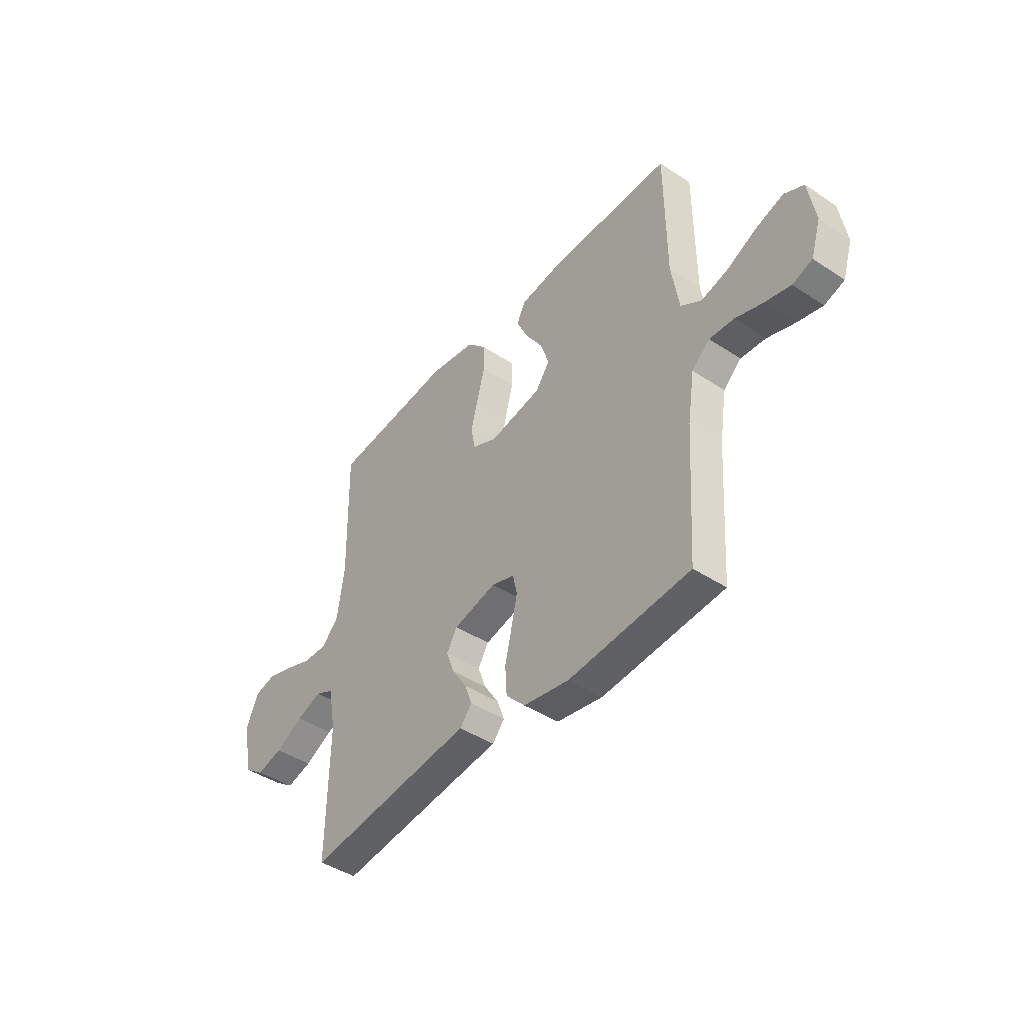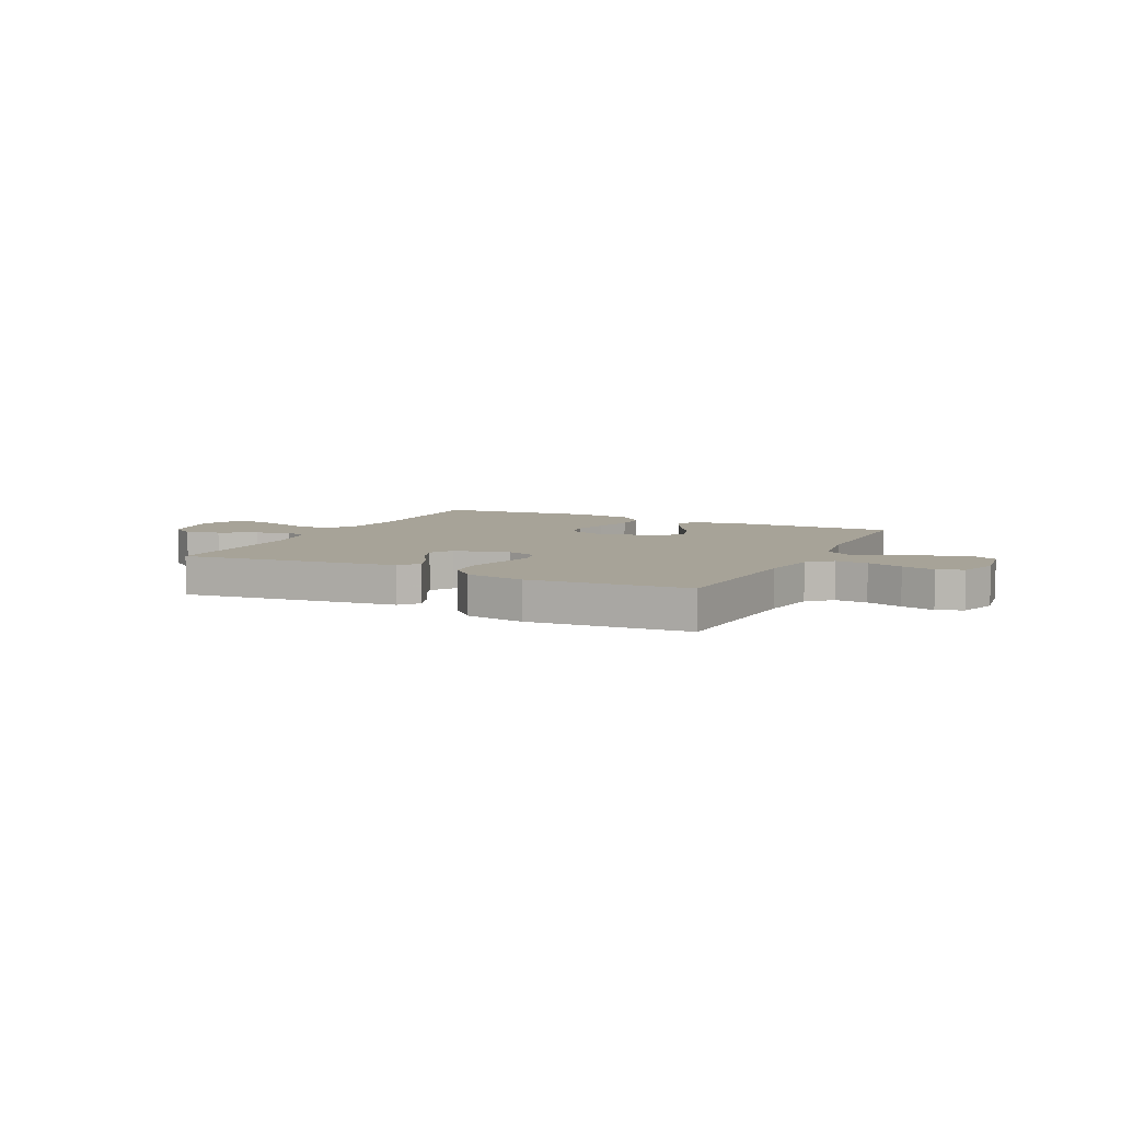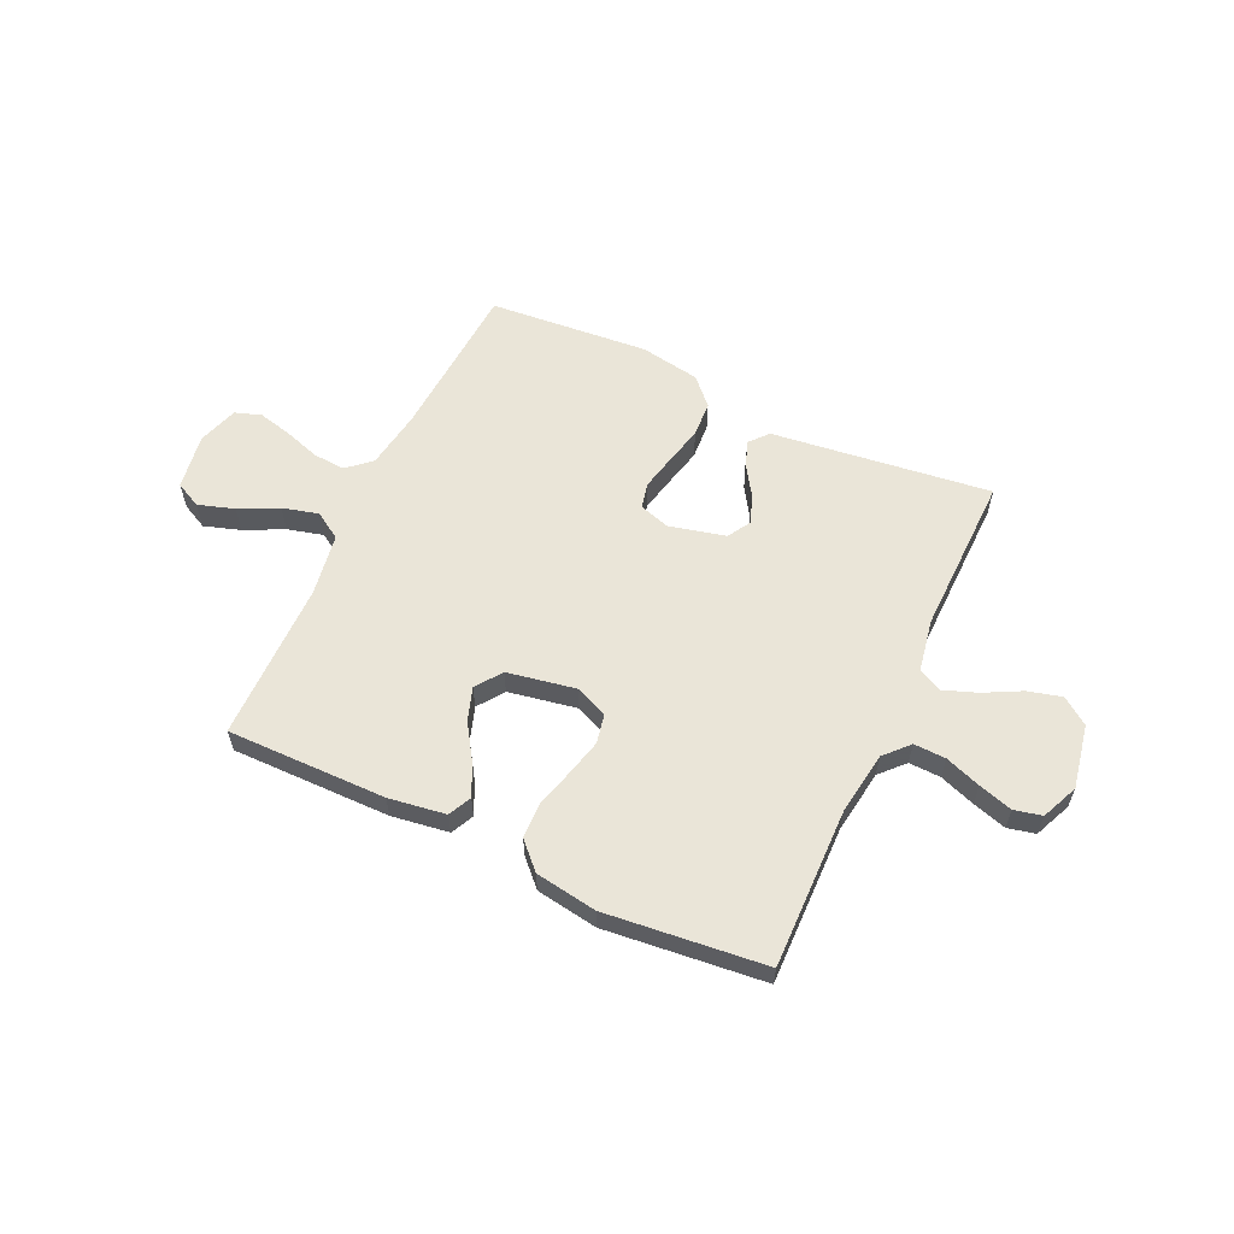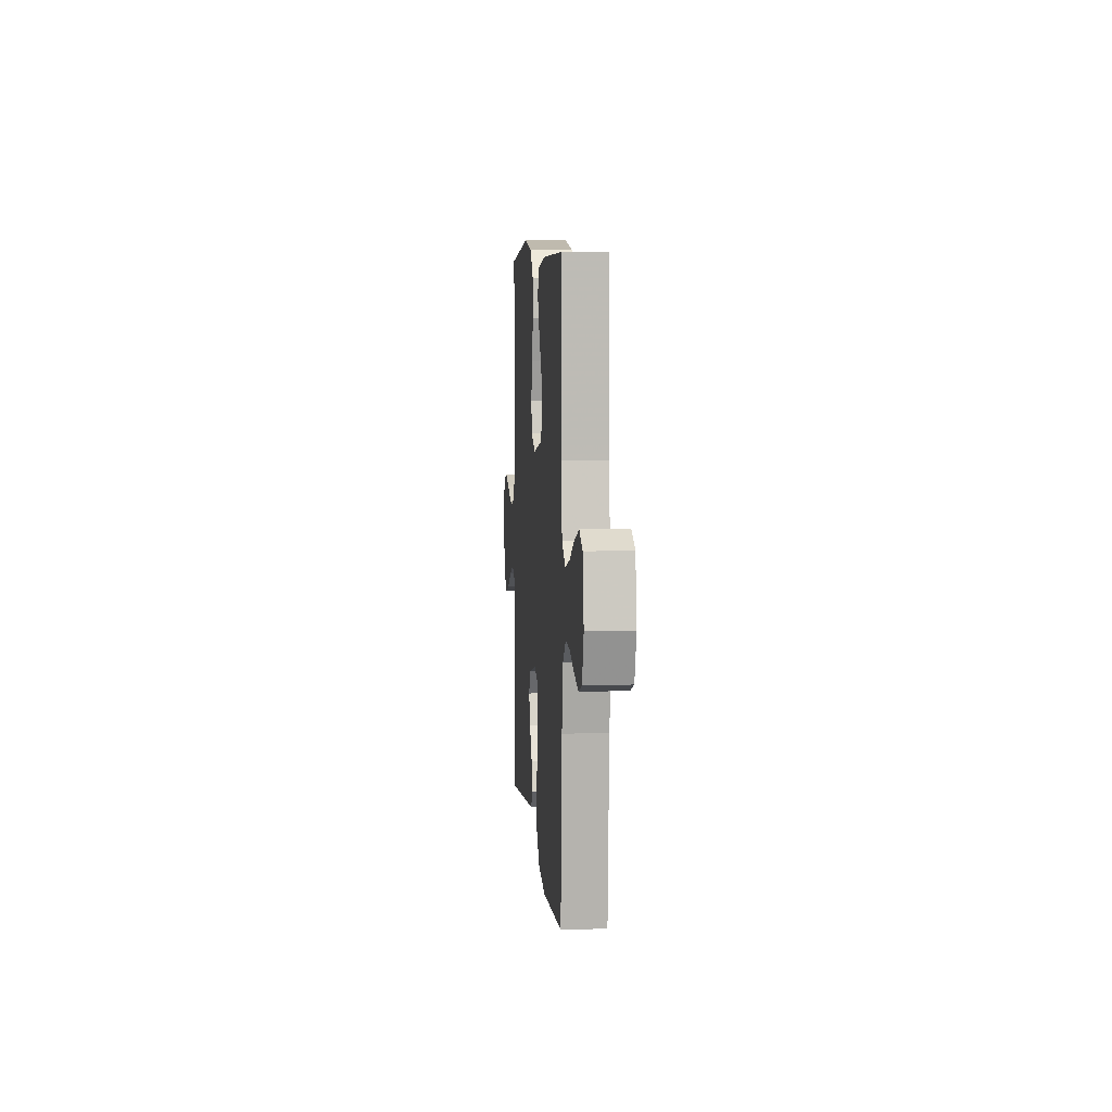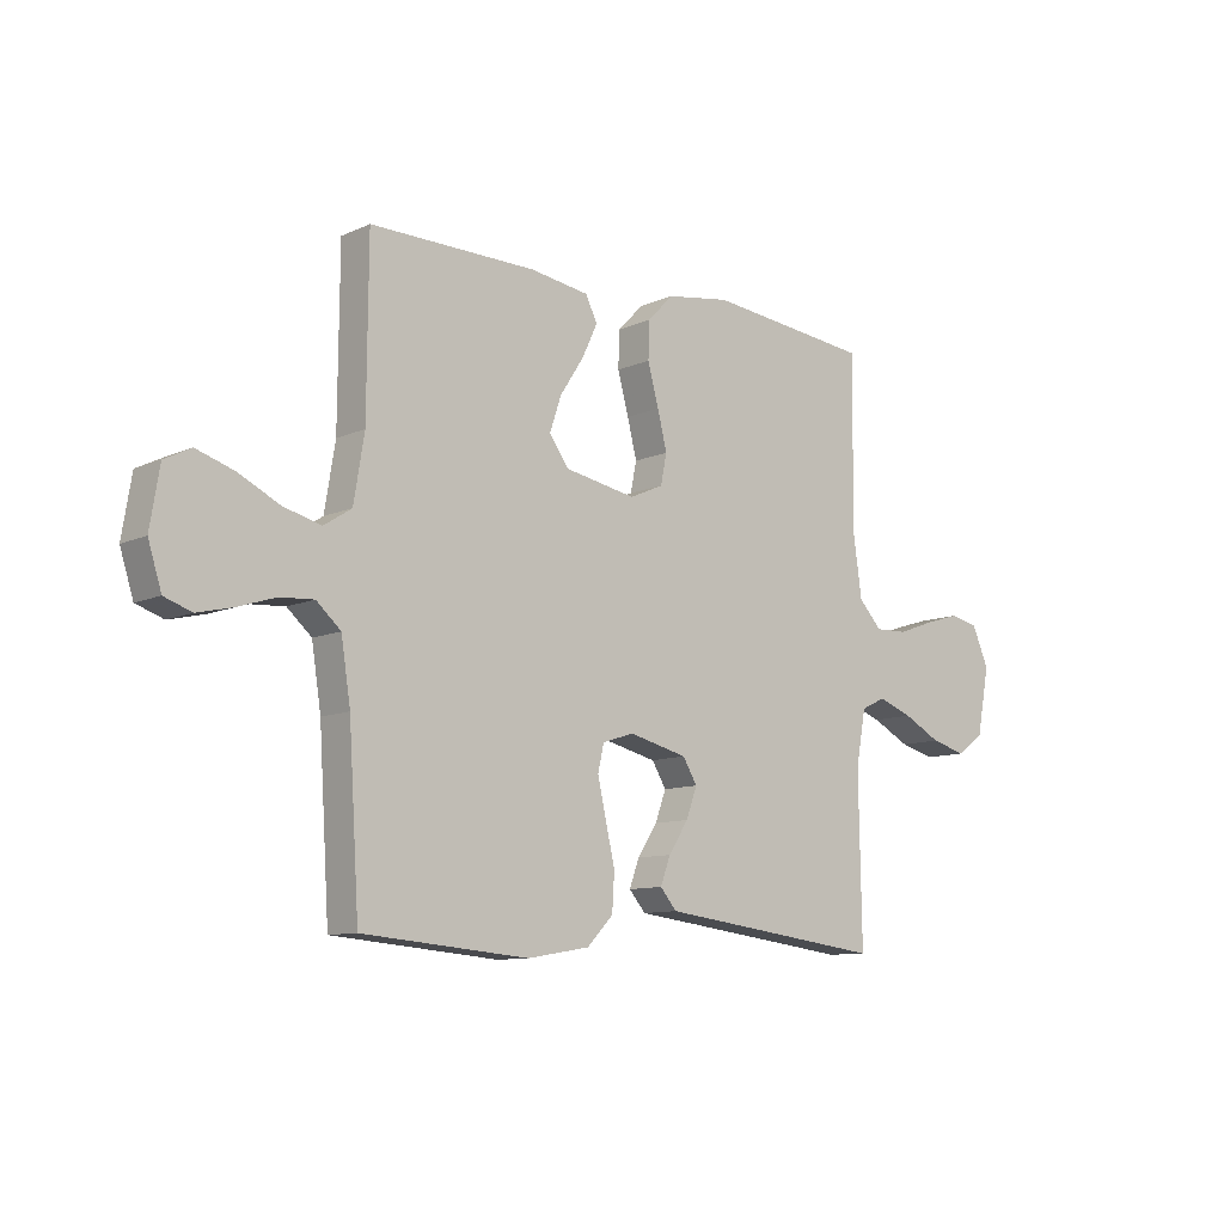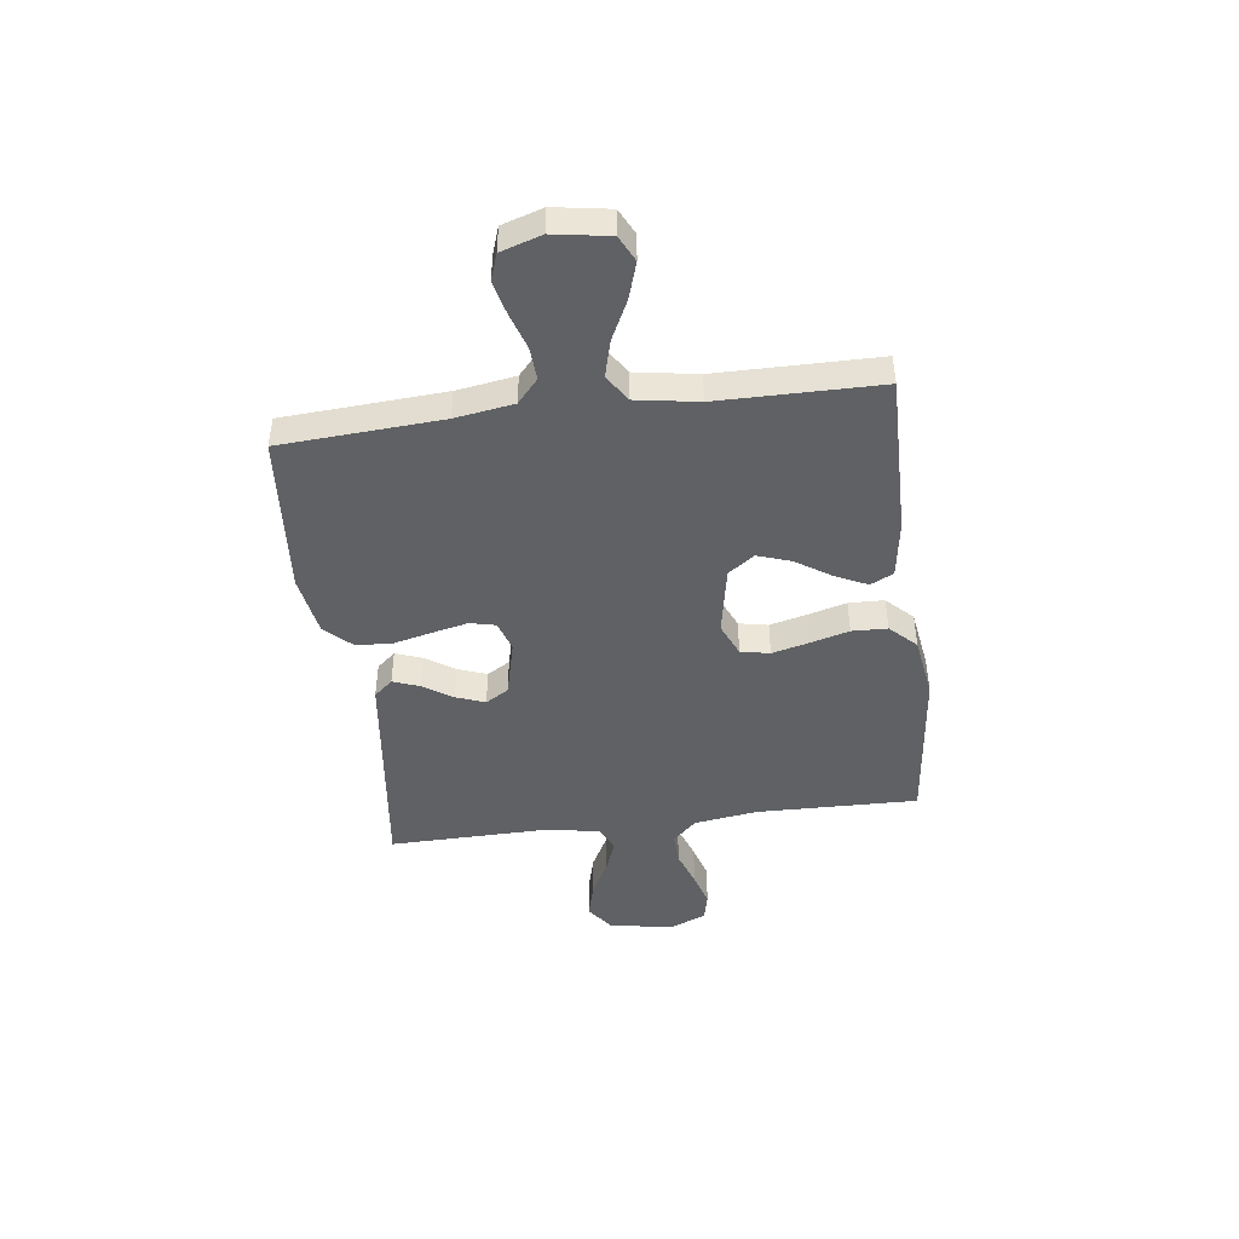
<metadata>
{"format":"obj","ext":"obj","renderer":"f3d","projection":"perspective","resolution":1024,"background":"white","views":[{"elev":-43.3,"azim":-127.9,"up":"+Z"},{"elev":6.8,"azim":-153.8,"up":"+Y"},{"elev":59.4,"azim":25.0,"up":"+Y"},{"elev":6.6,"azim":-94.9,"up":"+Z"},{"elev":-10.1,"azim":-41.6,"up":"+Z"},{"elev":-45.4,"azim":-82.7,"up":"+Y"}]}
</metadata>
<code>
v 0.5 0.07 -0.5
v 0.2 0.07 -0.462
v 0.088 0.07 -0.448
v 0.058 0.07 -0.413
v 0.076 0.07 -0.364
v 0.112 0.07 -0.309
v 0.132 0.07 -0.255
v 0.106 0.07 -0.212
v 0 0.07 -0.186
v -0.057 0.07 -0.204
v -0.068 0.07 -0.252
v -0.053 0.07 -0.319
v -0.036 0.07 -0.391
v -0.04 0.07 -0.458
v -0.087 0.07 -0.507
v -0.2 0.07 -0.526
v -0.5 0.07 -0.5
v -0.519 0.07 -0.2
v -0.536 0.07 -0.091
v -0.58 0.07 -0.052
v -0.641 0.07 -0.056
v -0.709 0.07 -0.078
v -0.772 0.07 -0.093
v -0.821 0.07 -0.076
v -0.845 0.07 0
v -0.828 0.07 0.104
v -0.78 0.07 0.128
v -0.712 0.07 0.106
v -0.639 0.07 0.07
v -0.571 0.07 0.052
v -0.521 0.07 0.084
v -0.502 0.07 0.2
v -0.5 0.07 0.5
v -0.2 0.07 0.497
v -0.093 0.07 0.481
v -0.072 0.07 0.438
v -0.1 0.07 0.379
v -0.143 0.07 0.313
v -0.164 0.07 0.251
v -0.129 0.07 0.202
v 0 0.07 0.178
v 0.061 0.07 0.205
v 0.072 0.07 0.259
v 0.055 0.07 0.327
v 0.035 0.07 0.4
v 0.037 0.07 0.466
v 0.084 0.07 0.514
v 0.2 0.07 0.532
v 0.5 0.07 0.5
v 0.494 0.07 0.2
v 0.511 0.07 0.081
v 0.553 0.07 0.036
v 0.613 0.07 0.038
v 0.68 0.07 0.062
v 0.744 0.07 0.081
v 0.796 0.07 0.069
v 0.826 0.07 0
v 0.803 0.07 -0.12
v 0.753 0.07 -0.156
v 0.689 0.07 -0.139
v 0.62 0.07 -0.103
v 0.558 0.07 -0.08
v 0.513 0.07 -0.101
v 0.495 0.07 -0.2
v 0.5 0 -0.5
v 0.2 0 -0.462
v 0.088 0 -0.448
v 0.058 0 -0.413
v 0.076 0 -0.364
v 0.112 0 -0.309
v 0.132 0 -0.255
v 0.106 0 -0.212
v 0 0 -0.186
v -0.057 0 -0.204
v -0.068 0 -0.252
v -0.053 0 -0.319
v -0.036 0 -0.391
v -0.04 0 -0.458
v -0.087 0 -0.507
v -0.2 0 -0.526
v -0.5 0 -0.5
v -0.519 0 -0.2
v -0.536 0 -0.091
v -0.58 0 -0.052
v -0.641 0 -0.056
v -0.709 0 -0.078
v -0.772 0 -0.093
v -0.821 0 -0.076
v -0.845 0 0
v -0.828 0 0.104
v -0.78 0 0.128
v -0.712 0 0.106
v -0.639 0 0.07
v -0.571 0 0.052
v -0.521 0 0.084
v -0.502 0 0.2
v -0.5 0 0.5
v -0.2 0 0.497
v -0.093 0 0.481
v -0.072 0 0.438
v -0.1 0 0.379
v -0.143 0 0.313
v -0.164 0 0.251
v -0.129 0 0.202
v 0 0 0.178
v 0.061 0 0.205
v 0.072 0 0.259
v 0.055 0 0.327
v 0.035 0 0.4
v 0.037 0 0.466
v 0.084 0 0.514
v 0.2 0 0.532
v 0.5 0 0.5
v 0.494 0 0.2
v 0.511 0 0.081
v 0.553 0 0.036
v 0.613 0 0.038
v 0.68 0 0.062
v 0.744 0 0.081
v 0.796 0 0.069
v 0.826 0 0
v 0.803 0 -0.12
v 0.753 0 -0.156
v 0.689 0 -0.139
v 0.62 0 -0.103
v 0.558 0 -0.08
v 0.513 0 -0.101
v 0.495 0 -0.2
f 58 59 60 61
f 58 61 62
f 57 58 62
f 56 57 62
f 53 54 55 56
f 53 56 62 63
f 47 48 49 50
f 47 50 51
f 44 45 46 47
f 43 44 47 51
f 42 43 51 52
f 35 36 37 38
f 35 38 39
f 32 33 34 35
f 31 32 35 39
f 30 31 39 40
f 26 27 28 29
f 26 29 30
f 25 26 30
f 24 25 30
f 21 22 23 24
f 21 24 30 40
f 15 16 17 18
f 15 18 19
f 12 13 14 15
f 11 12 15 19
f 10 11 19 20
f 3 4 5 6
f 2 3 6 7
f 64 1 2 7
f 63 64 7 8
f 52 53 63 8
f 41 42 52 8
f 20 21 40 41
f 9 10 20 41
f 8 9 41
f 125 124 123 122
f 126 125 122
f 126 122 121
f 126 121 120
f 120 119 118 117
f 127 126 120 117
f 114 113 112 111
f 115 114 111
f 111 110 109 108
f 115 111 108 107
f 116 115 107 106
f 102 101 100 99
f 103 102 99
f 99 98 97 96
f 103 99 96 95
f 104 103 95 94
f 93 92 91 90
f 94 93 90
f 94 90 89
f 94 89 88
f 88 87 86 85
f 104 94 88 85
f 82 81 80 79
f 83 82 79
f 79 78 77 76
f 83 79 76 75
f 84 83 75 74
f 70 69 68 67
f 71 70 67 66
f 71 66 65 128
f 72 71 128 127
f 72 127 117 116
f 72 116 106 105
f 105 104 85 84
f 105 84 74 73
f 105 73 72
f 1 65 66 2
f 2 66 67 3
f 3 67 68 4
f 4 68 69 5
f 5 69 70 6
f 6 70 71 7
f 7 71 72 8
f 8 72 73 9
f 9 73 74 10
f 10 74 75 11
f 11 75 76 12
f 12 76 77 13
f 13 77 78 14
f 14 78 79 15
f 15 79 80 16
f 16 80 81 17
f 17 81 82 18
f 18 82 83 19
f 19 83 84 20
f 20 84 85 21
f 21 85 86 22
f 22 86 87 23
f 23 87 88 24
f 24 88 89 25
f 25 89 90 26
f 26 90 91 27
f 27 91 92 28
f 28 92 93 29
f 29 93 94 30
f 30 94 95 31
f 31 95 96 32
f 32 96 97 33
f 33 97 98 34
f 34 98 99 35
f 35 99 100 36
f 36 100 101 37
f 37 101 102 38
f 38 102 103 39
f 39 103 104 40
f 40 104 105 41
f 41 105 106 42
f 42 106 107 43
f 43 107 108 44
f 44 108 109 45
f 45 109 110 46
f 46 110 111 47
f 47 111 112 48
f 48 112 113 49
f 49 113 114 50
f 50 114 115 51
f 51 115 116 52
f 52 116 117 53
f 53 117 118 54
f 54 118 119 55
f 55 119 120 56
f 56 120 121 57
f 57 121 122 58
f 58 122 123 59
f 59 123 124 60
f 60 124 125 61
f 61 125 126 62
f 62 126 127 63
f 63 127 128 64
f 64 128 65 1

</code>
